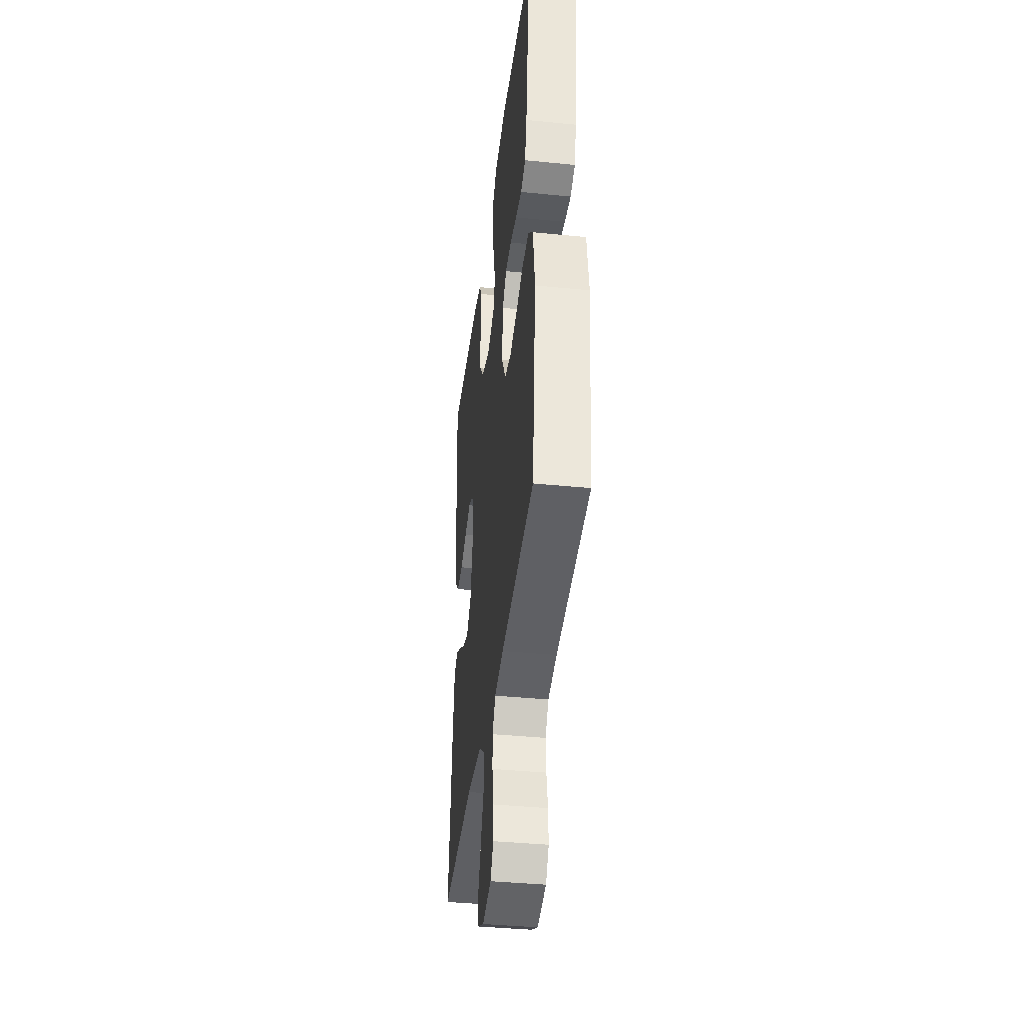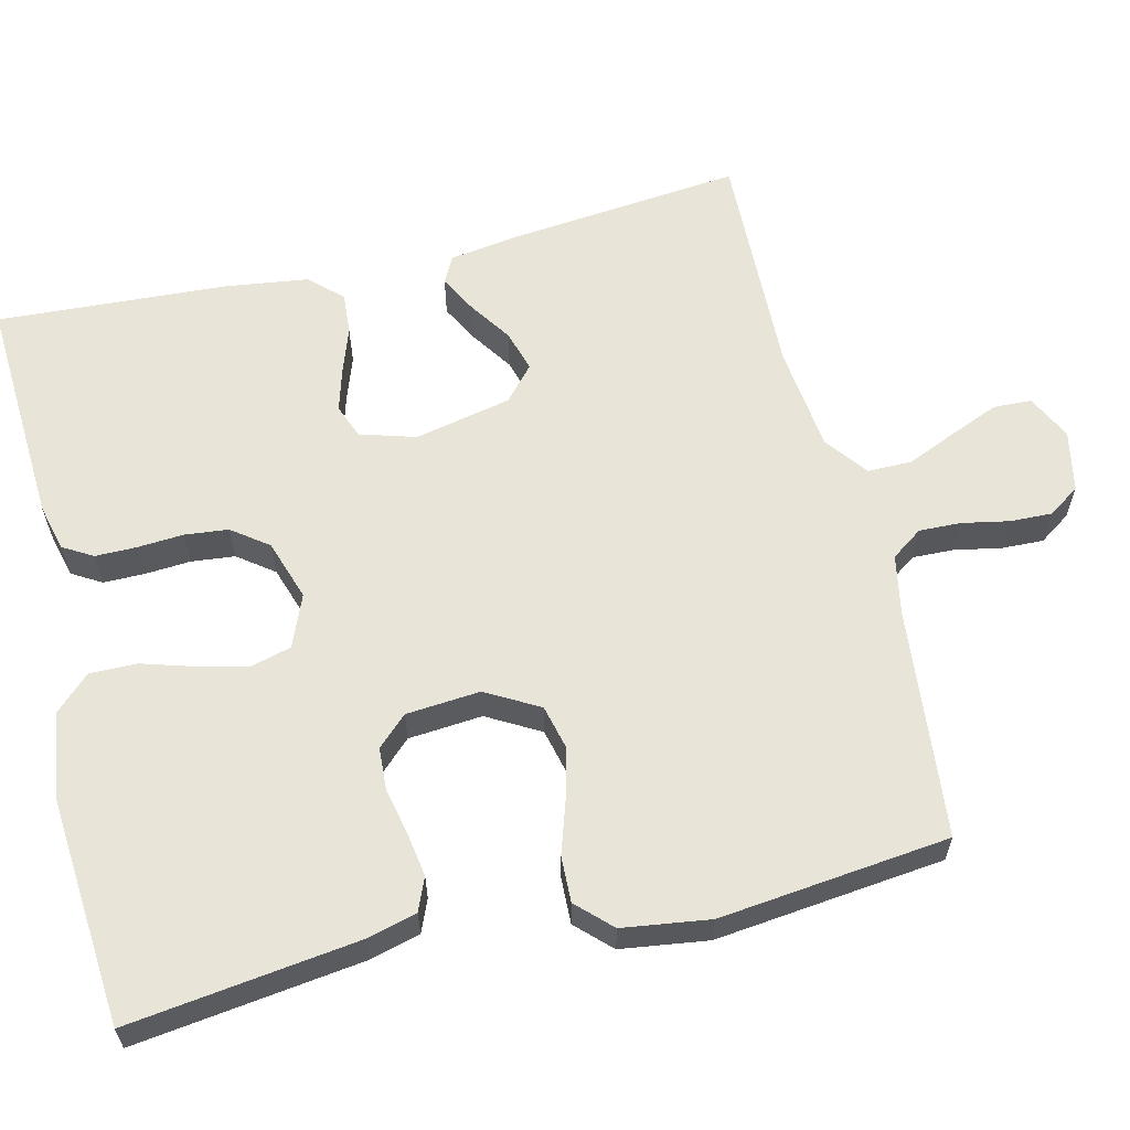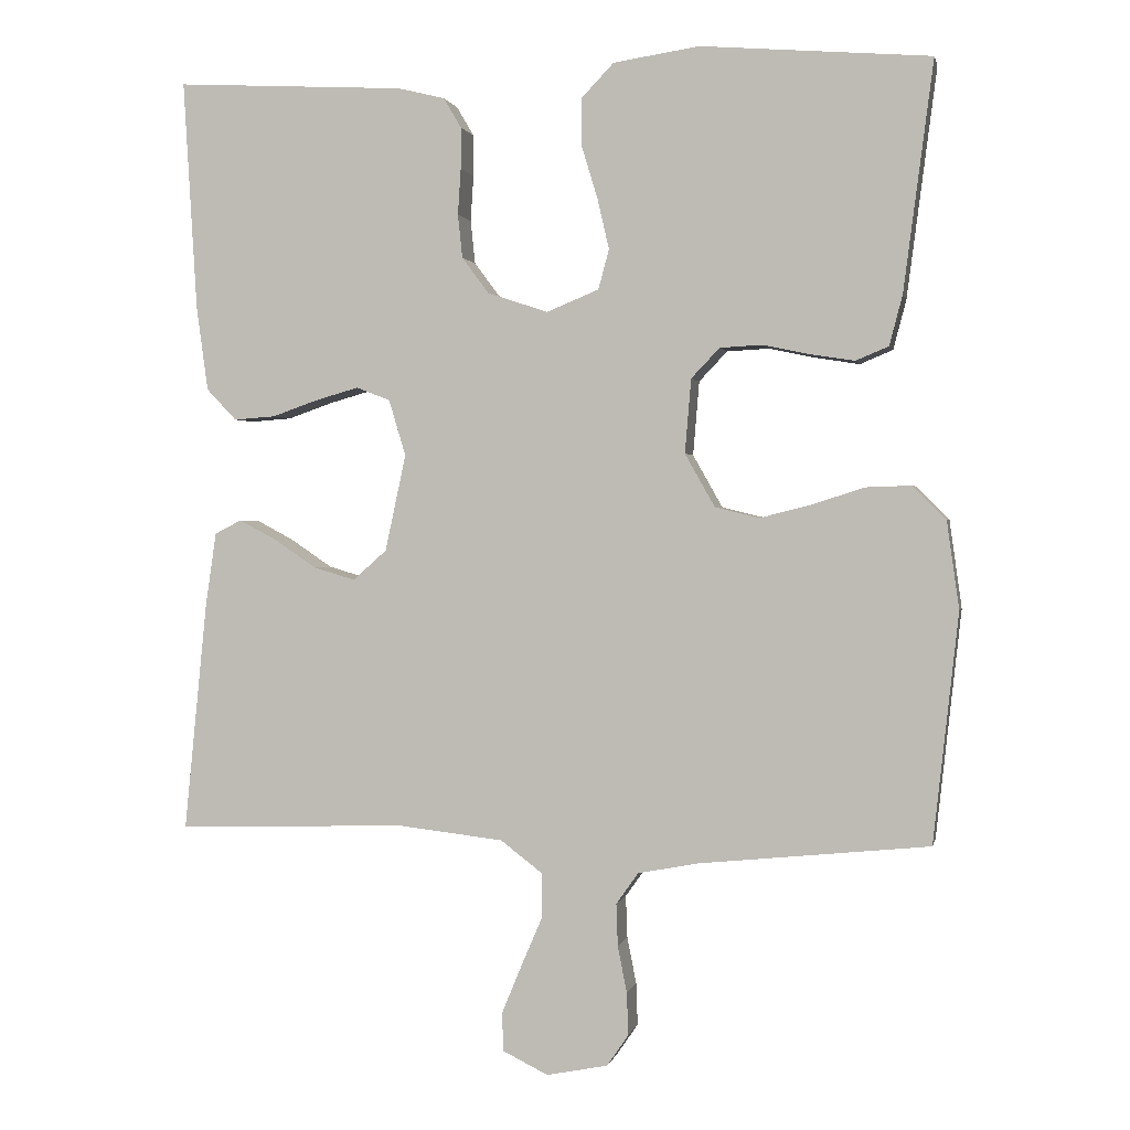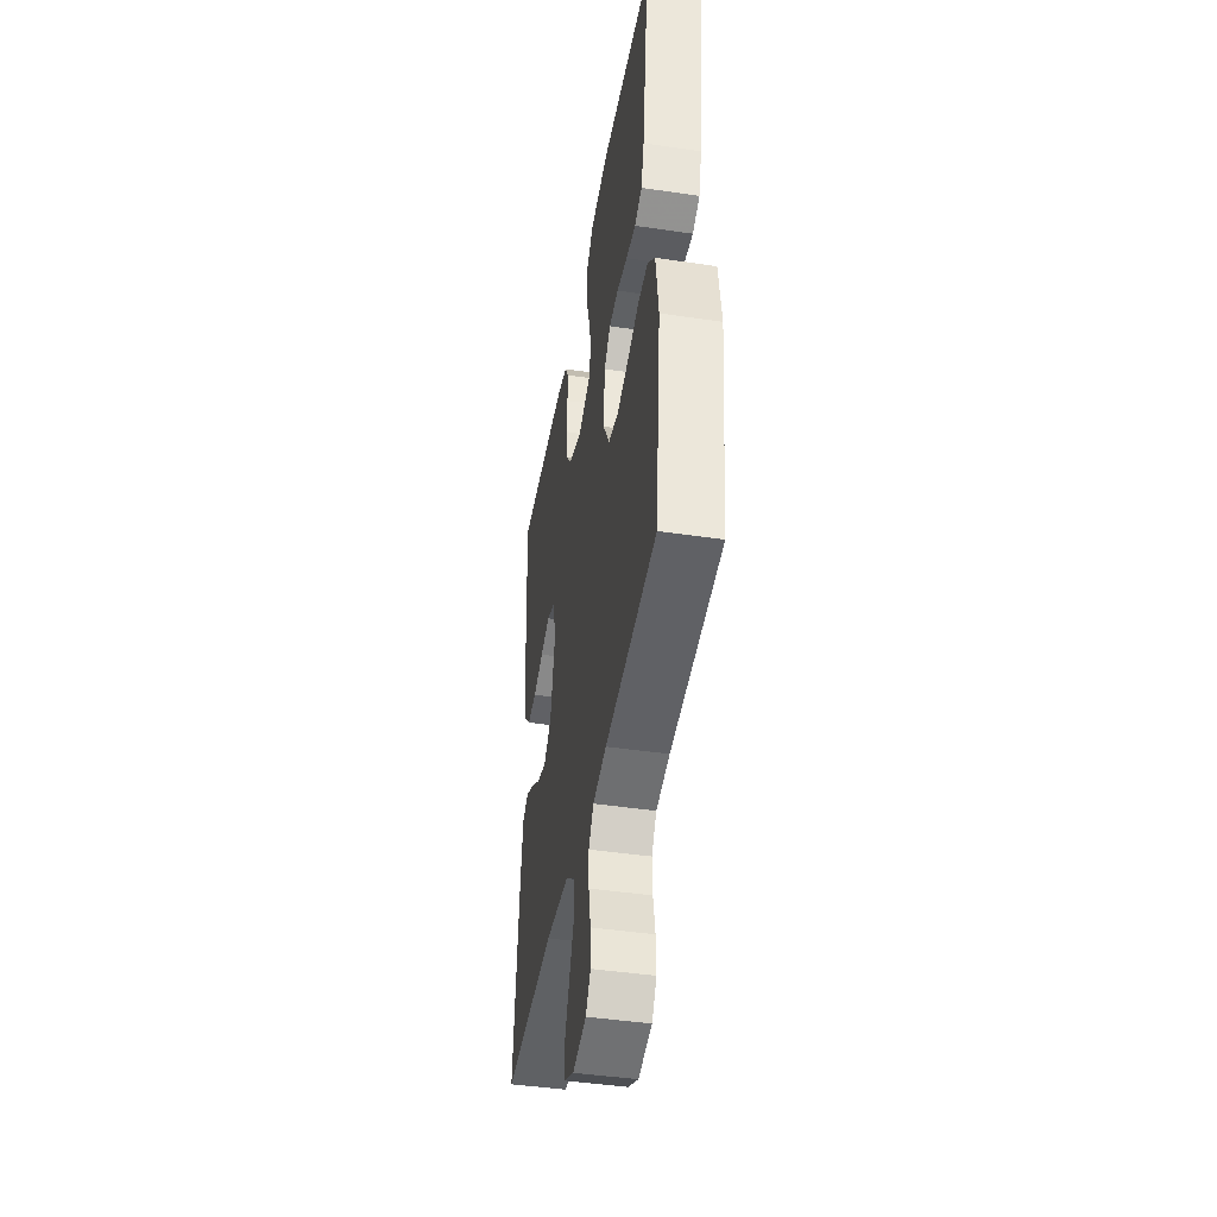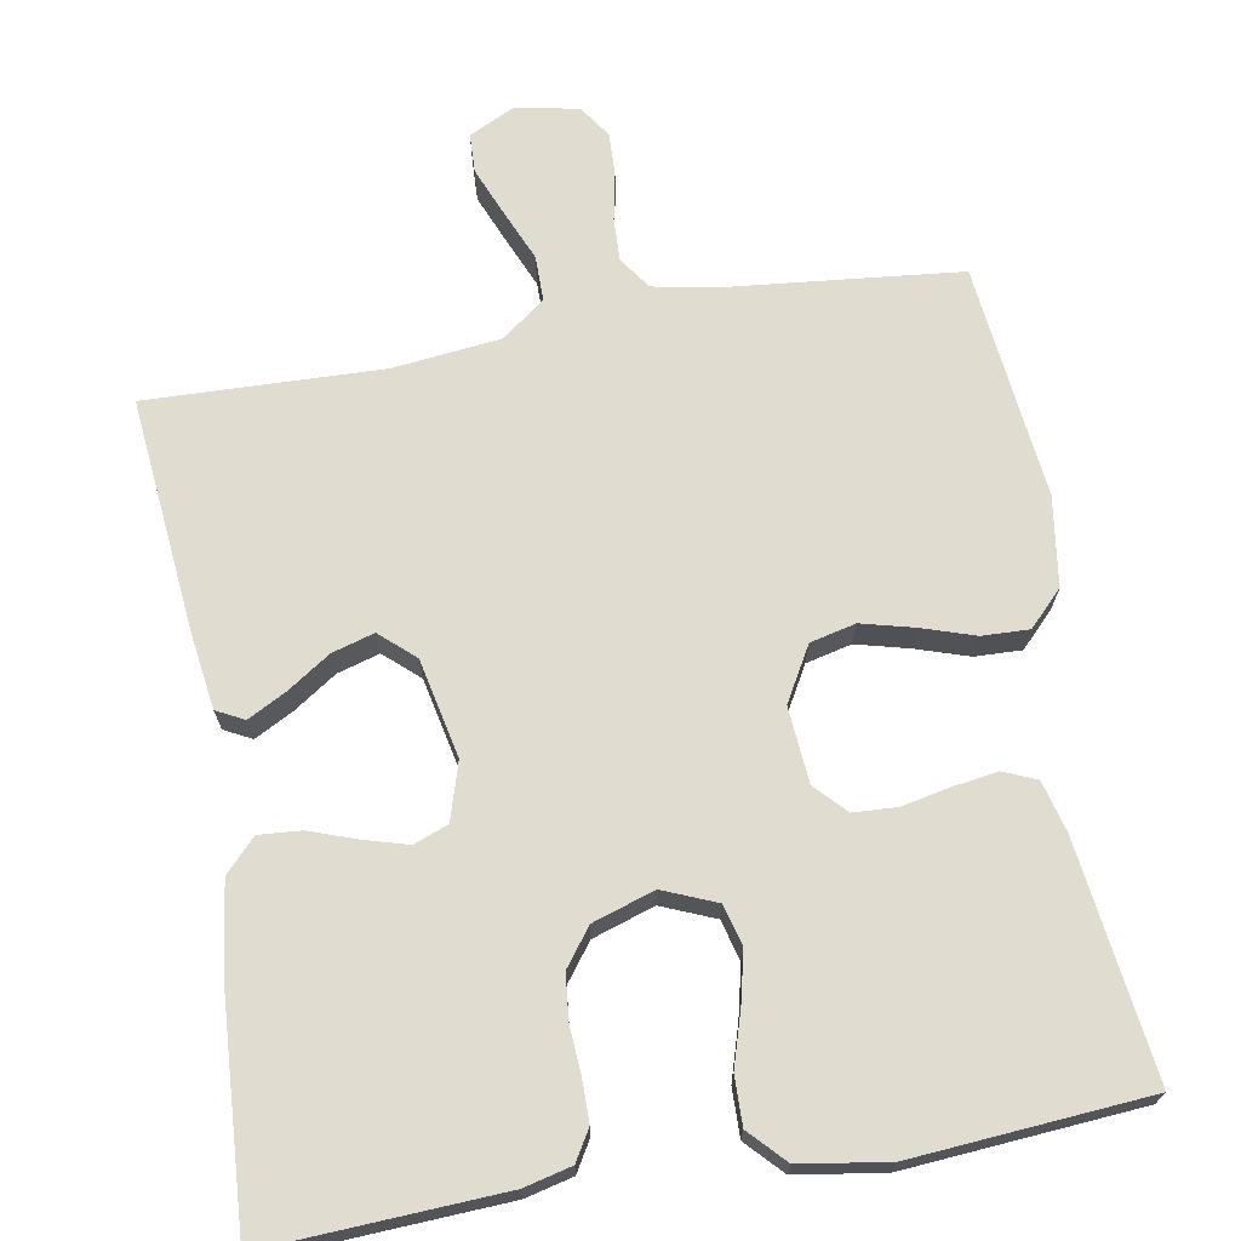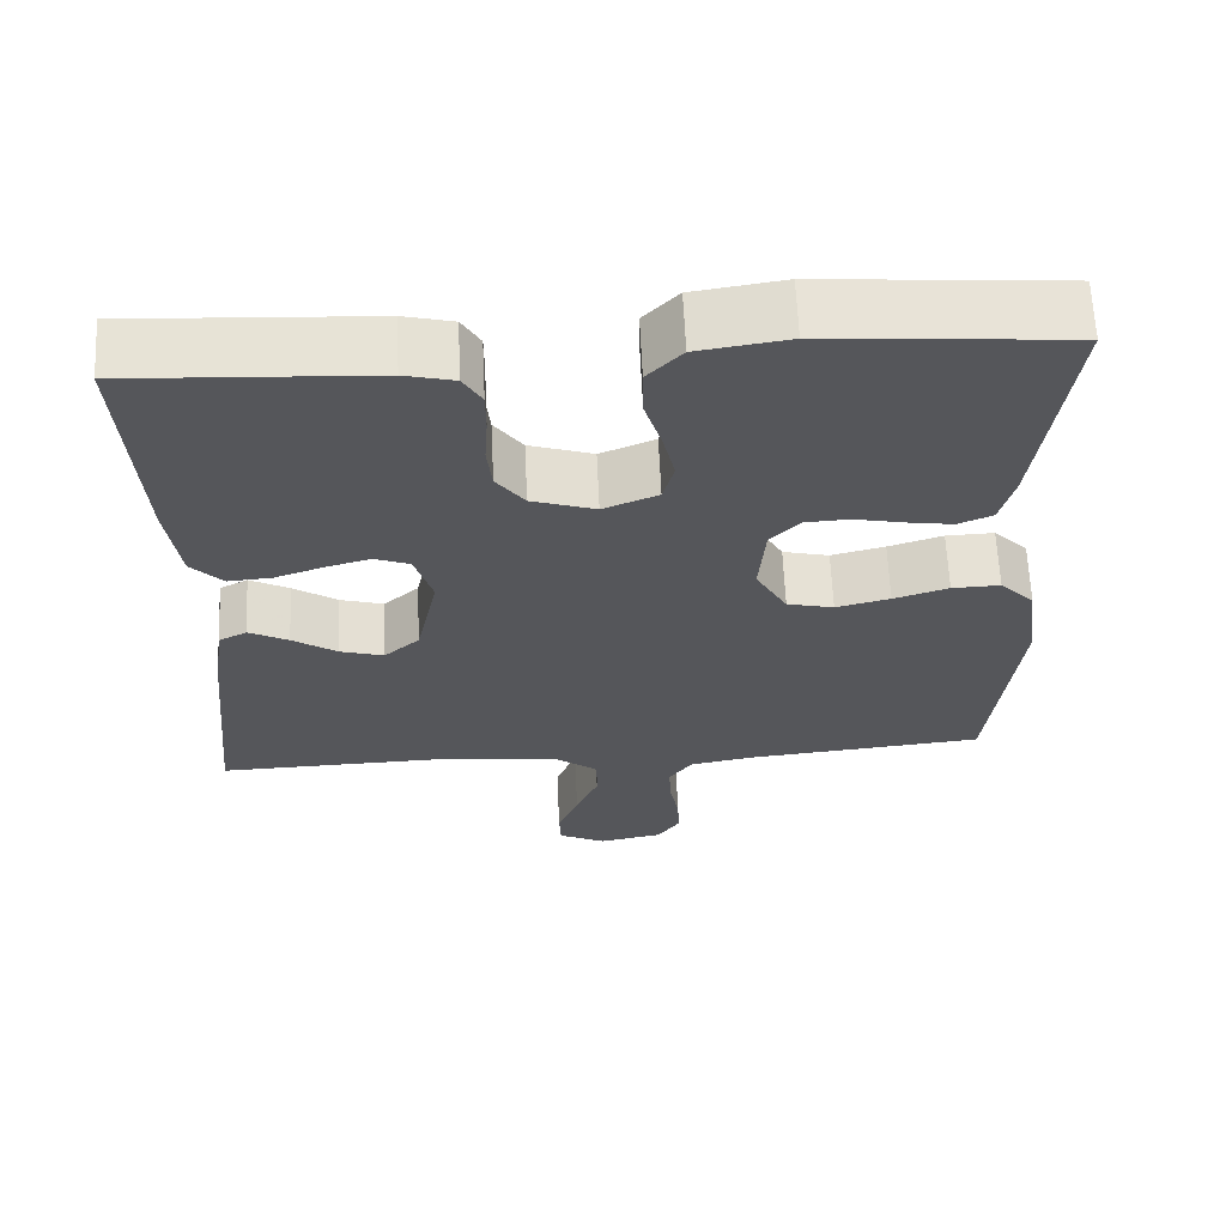
<metadata>
{"format":"obj","ext":"obj","renderer":"f3d","projection":"perspective","resolution":1024,"background":"white","views":[{"elev":-39.5,"azim":82.9,"up":"+Z"},{"elev":61.3,"azim":76.4,"up":"+Y"},{"elev":1.0,"azim":11.7,"up":"+Z"},{"elev":-43.8,"azim":80.1,"up":"+Z"},{"elev":69.6,"azim":-9.8,"up":"+Y"},{"elev":63.8,"azim":-2.6,"up":"+Z"}]}
</metadata>
<code>
v 0.5 0.07 -0.5
v 0.2 0.07 -0.53
v 0.121 0.07 -0.545
v 0.092 0.07 -0.586
v 0.094 0.07 -0.641
v 0.106 0.07 -0.702
v 0.108 0.07 -0.757
v 0.08 0.07 -0.798
v 0 0.07 -0.814
v -0.059 0.07 -0.785
v -0.061 0.07 -0.735
v -0.035 0.07 -0.672
v -0.007 0.07 -0.607
v -0.007 0.07 -0.549
v -0.062 0.07 -0.507
v -0.2 0.07 -0.491
v -0.5 0.07 -0.5
v -0.47 0.07 -0.2
v -0.456 0.07 -0.104
v -0.421 0.07 -0.086
v -0.372 0.07 -0.112
v -0.317 0.07 -0.149
v -0.263 0.07 -0.165
v -0.219 0.07 -0.126
v -0.192 0.07 0
v -0.214 0.07 0.073
v -0.258 0.07 0.09
v -0.314 0.07 0.074
v -0.374 0.07 0.053
v -0.428 0.07 0.049
v -0.467 0.07 0.09
v -0.482 0.07 0.2
v -0.5 0.07 0.5
v -0.2 0.07 0.484
v -0.139 0.07 0.469
v -0.116 0.07 0.43
v -0.116 0.07 0.376
v -0.12 0.07 0.316
v -0.114 0.07 0.259
v -0.079 0.07 0.212
v 0 0.07 0.186
v 0.068 0.07 0.214
v 0.082 0.07 0.266
v 0.067 0.07 0.331
v 0.046 0.07 0.4
v 0.045 0.07 0.462
v 0.088 0.07 0.507
v 0.2 0.07 0.524
v 0.5 0.07 0.5
v 0.461 0.07 0.2
v 0.444 0.07 0.135
v 0.401 0.07 0.117
v 0.344 0.07 0.126
v 0.282 0.07 0.139
v 0.227 0.07 0.136
v 0.19 0.07 0.097
v 0.182 0.07 0
v 0.221 0.07 -0.069
v 0.279 0.07 -0.083
v 0.346 0.07 -0.066
v 0.414 0.07 -0.044
v 0.474 0.07 -0.042
v 0.517 0.07 -0.086
v 0.533 0.07 -0.2
v 0.5 0 -0.5
v 0.2 0 -0.53
v 0.121 0 -0.545
v 0.092 0 -0.586
v 0.094 0 -0.641
v 0.106 0 -0.702
v 0.108 0 -0.757
v 0.08 0 -0.798
v 0 0 -0.814
v -0.059 0 -0.785
v -0.061 0 -0.735
v -0.035 0 -0.672
v -0.007 0 -0.607
v -0.007 0 -0.549
v -0.062 0 -0.507
v -0.2 0 -0.491
v -0.5 0 -0.5
v -0.47 0 -0.2
v -0.456 0 -0.104
v -0.421 0 -0.086
v -0.372 0 -0.112
v -0.317 0 -0.149
v -0.263 0 -0.165
v -0.219 0 -0.126
v -0.192 0 0
v -0.214 0 0.073
v -0.258 0 0.09
v -0.314 0 0.074
v -0.374 0 0.053
v -0.428 0 0.049
v -0.467 0 0.09
v -0.482 0 0.2
v -0.5 0 0.5
v -0.2 0 0.484
v -0.139 0 0.469
v -0.116 0 0.43
v -0.116 0 0.376
v -0.12 0 0.316
v -0.114 0 0.259
v -0.079 0 0.212
v 0 0 0.186
v 0.068 0 0.214
v 0.082 0 0.266
v 0.067 0 0.331
v 0.046 0 0.4
v 0.045 0 0.462
v 0.088 0 0.507
v 0.2 0 0.524
v 0.5 0 0.5
v 0.461 0 0.2
v 0.444 0 0.135
v 0.401 0 0.117
v 0.344 0 0.126
v 0.282 0 0.139
v 0.227 0 0.136
v 0.19 0 0.097
v 0.182 0 0
v 0.221 0 -0.069
v 0.279 0 -0.083
v 0.346 0 -0.066
v 0.414 0 -0.044
v 0.474 0 -0.042
v 0.517 0 -0.086
v 0.533 0 -0.2
f 64 1 2
f 63 64 2
f 62 63 2
f 61 62 2
f 60 61 2
f 59 60 2 3
f 58 59 3 4
f 57 58 4
f 56 57 4
f 52 53 54
f 51 52 54
f 50 51 54
f 49 50 54
f 48 49 54
f 47 48 54
f 46 47 54
f 45 46 54
f 44 45 54
f 43 44 54 55
f 42 43 55 56
f 36 37 38
f 35 36 38
f 34 35 38
f 33 34 38
f 32 33 38
f 31 32 38
f 30 31 38
f 29 30 38
f 28 29 38
f 27 28 38 39
f 26 27 39 40
f 20 21 22
f 19 20 22
f 18 19 22
f 17 18 22
f 16 17 22
f 15 16 22 23
f 14 15 23 24
f 11 12 13
f 10 11 13
f 9 10 13
f 8 9 13
f 7 8 13
f 6 7 13
f 5 6 13
f 4 5 13 14
f 14 24 25
f 4 14 25
f 56 4 25
f 42 56 25
f 41 42 25
f 25 26 40 41
f 66 65 128
f 66 128 127
f 66 127 126
f 66 126 125
f 66 125 124
f 67 66 124 123
f 68 67 123 122
f 68 122 121
f 68 121 120
f 118 117 116
f 118 116 115
f 118 115 114
f 118 114 113
f 118 113 112
f 118 112 111
f 118 111 110
f 118 110 109
f 118 109 108
f 119 118 108 107
f 120 119 107 106
f 102 101 100
f 102 100 99
f 102 99 98
f 102 98 97
f 102 97 96
f 102 96 95
f 102 95 94
f 102 94 93
f 102 93 92
f 103 102 92 91
f 104 103 91 90
f 86 85 84
f 86 84 83
f 86 83 82
f 86 82 81
f 86 81 80
f 87 86 80 79
f 88 87 79 78
f 77 76 75
f 77 75 74
f 77 74 73
f 77 73 72
f 77 72 71
f 77 71 70
f 77 70 69
f 78 77 69 68
f 89 88 78
f 89 78 68
f 89 68 120
f 89 120 106
f 89 106 105
f 105 104 90 89
f 1 65 66 2
f 2 66 67 3
f 3 67 68 4
f 4 68 69 5
f 5 69 70 6
f 6 70 71 7
f 7 71 72 8
f 8 72 73 9
f 9 73 74 10
f 10 74 75 11
f 11 75 76 12
f 12 76 77 13
f 13 77 78 14
f 14 78 79 15
f 15 79 80 16
f 16 80 81 17
f 17 81 82 18
f 18 82 83 19
f 19 83 84 20
f 20 84 85 21
f 21 85 86 22
f 22 86 87 23
f 23 87 88 24
f 24 88 89 25
f 25 89 90 26
f 26 90 91 27
f 27 91 92 28
f 28 92 93 29
f 29 93 94 30
f 30 94 95 31
f 31 95 96 32
f 32 96 97 33
f 33 97 98 34
f 34 98 99 35
f 35 99 100 36
f 36 100 101 37
f 37 101 102 38
f 38 102 103 39
f 39 103 104 40
f 40 104 105 41
f 41 105 106 42
f 42 106 107 43
f 43 107 108 44
f 44 108 109 45
f 45 109 110 46
f 46 110 111 47
f 47 111 112 48
f 48 112 113 49
f 49 113 114 50
f 50 114 115 51
f 51 115 116 52
f 52 116 117 53
f 53 117 118 54
f 54 118 119 55
f 55 119 120 56
f 56 120 121 57
f 57 121 122 58
f 58 122 123 59
f 59 123 124 60
f 60 124 125 61
f 61 125 126 62
f 62 126 127 63
f 63 127 128 64
f 64 128 65 1

</code>
